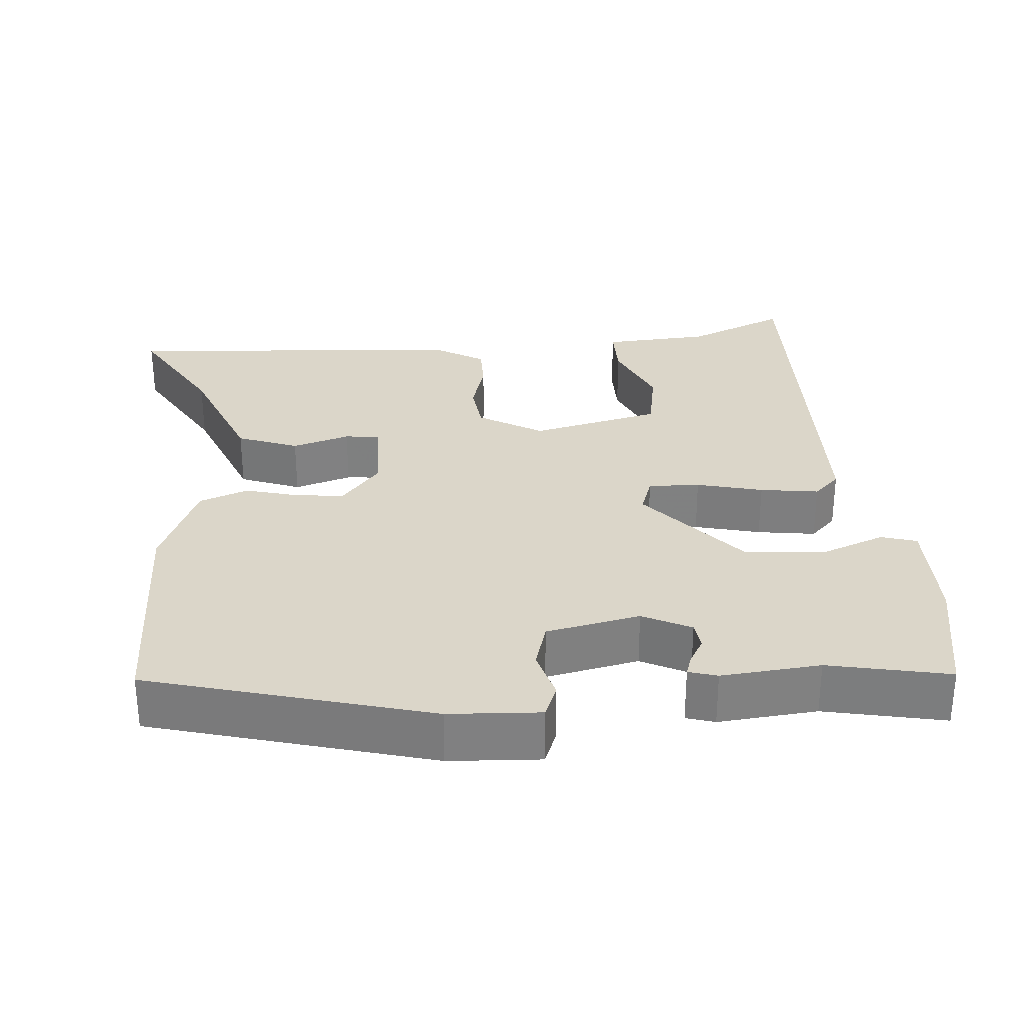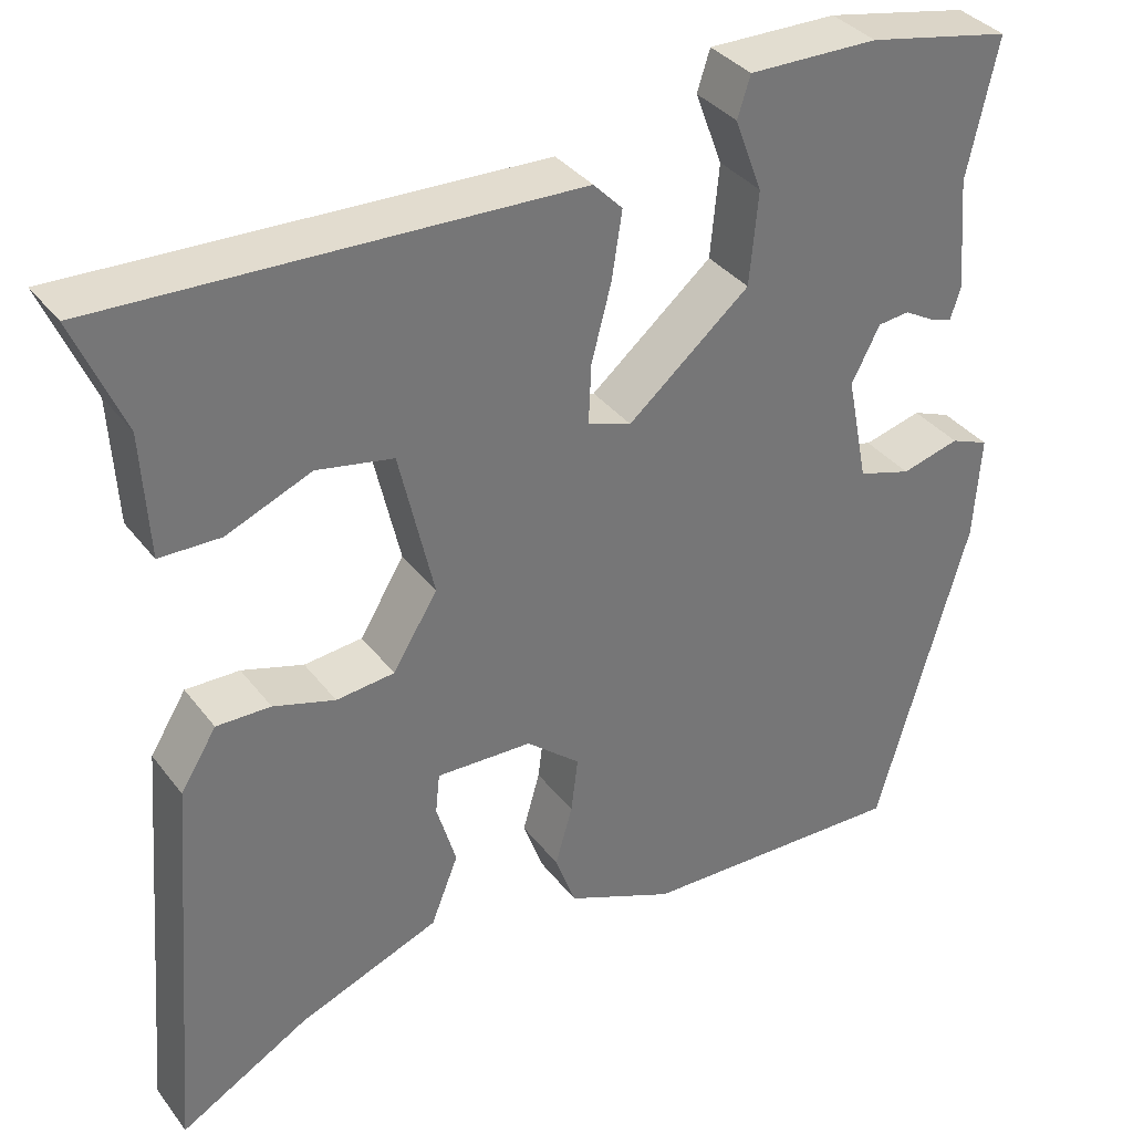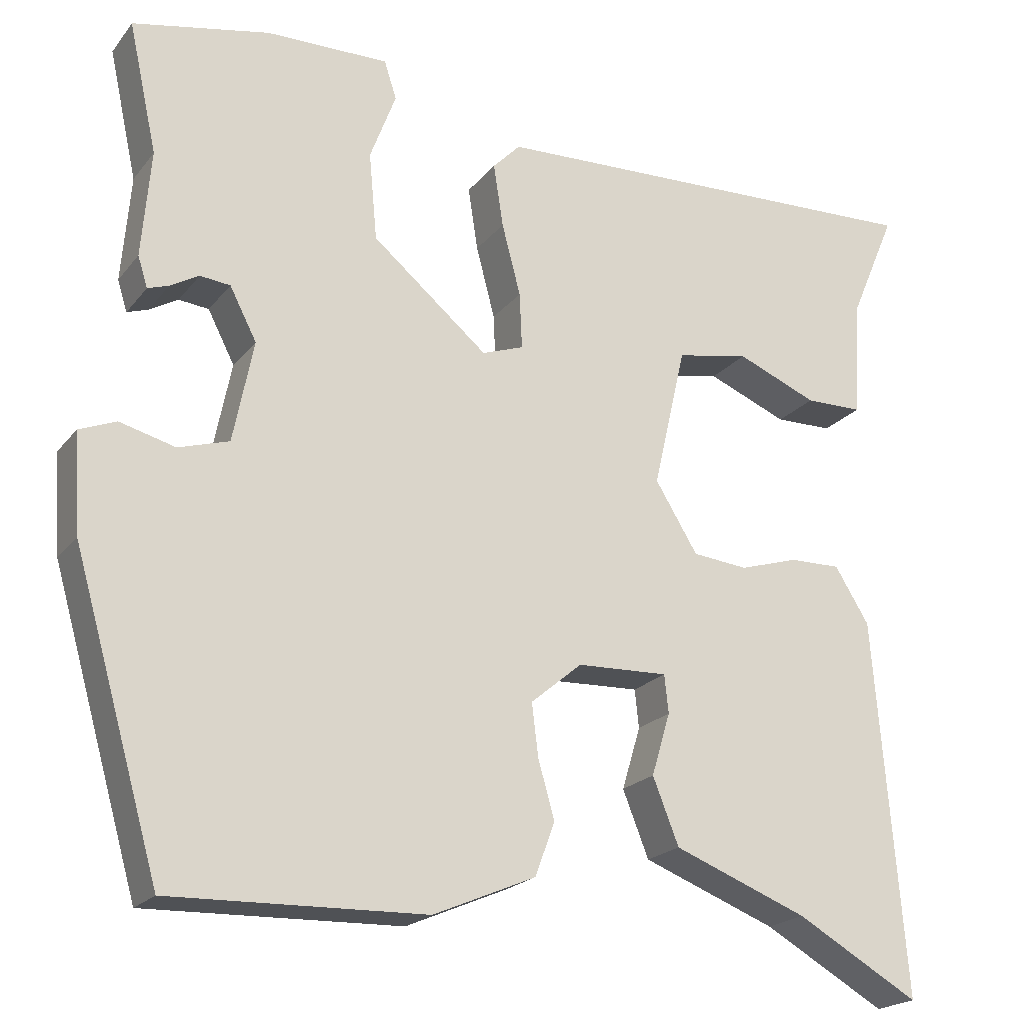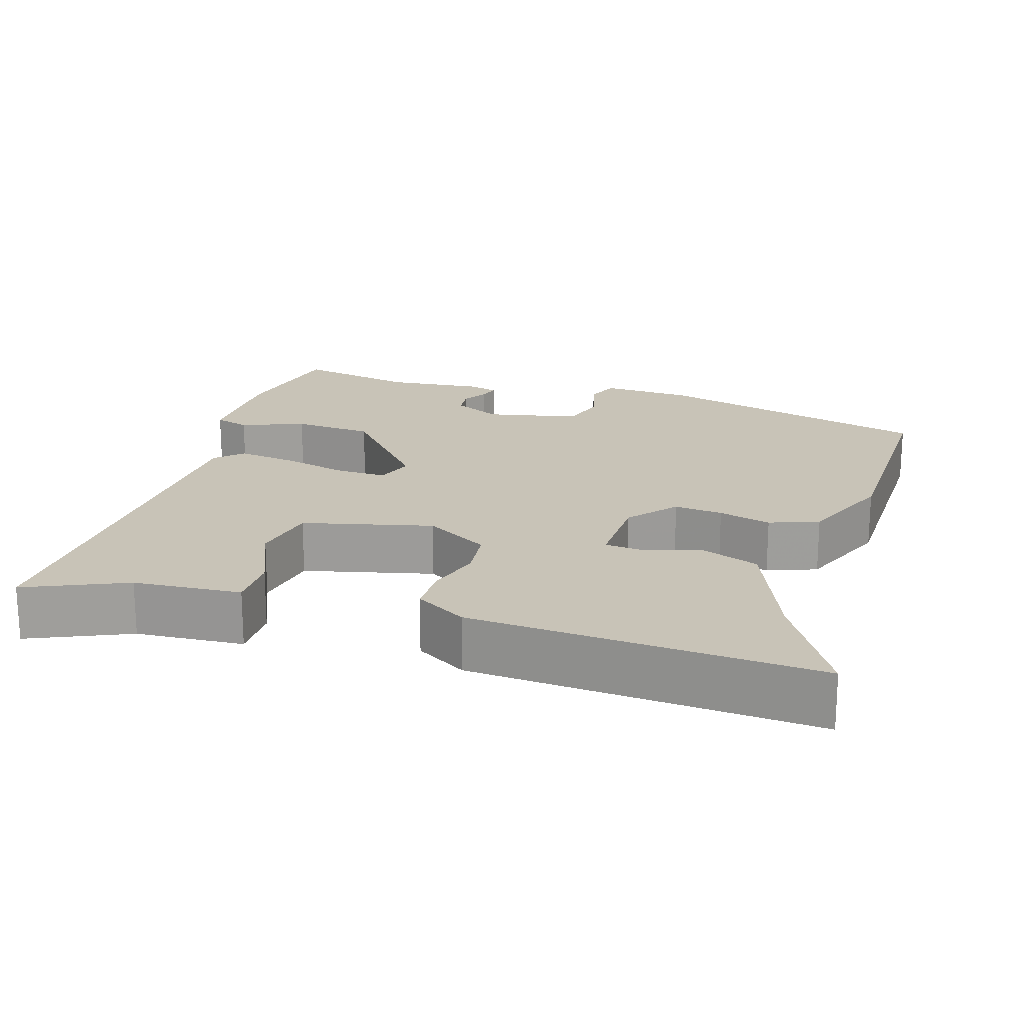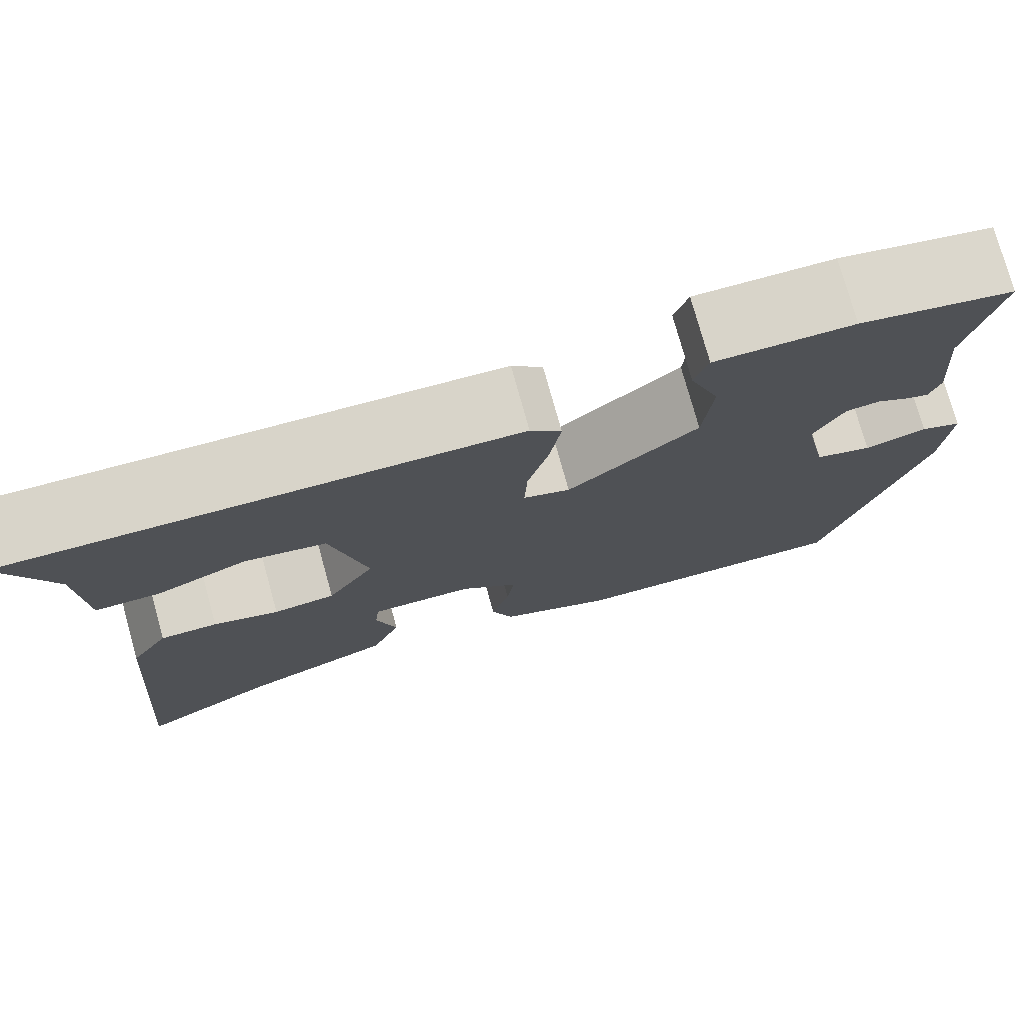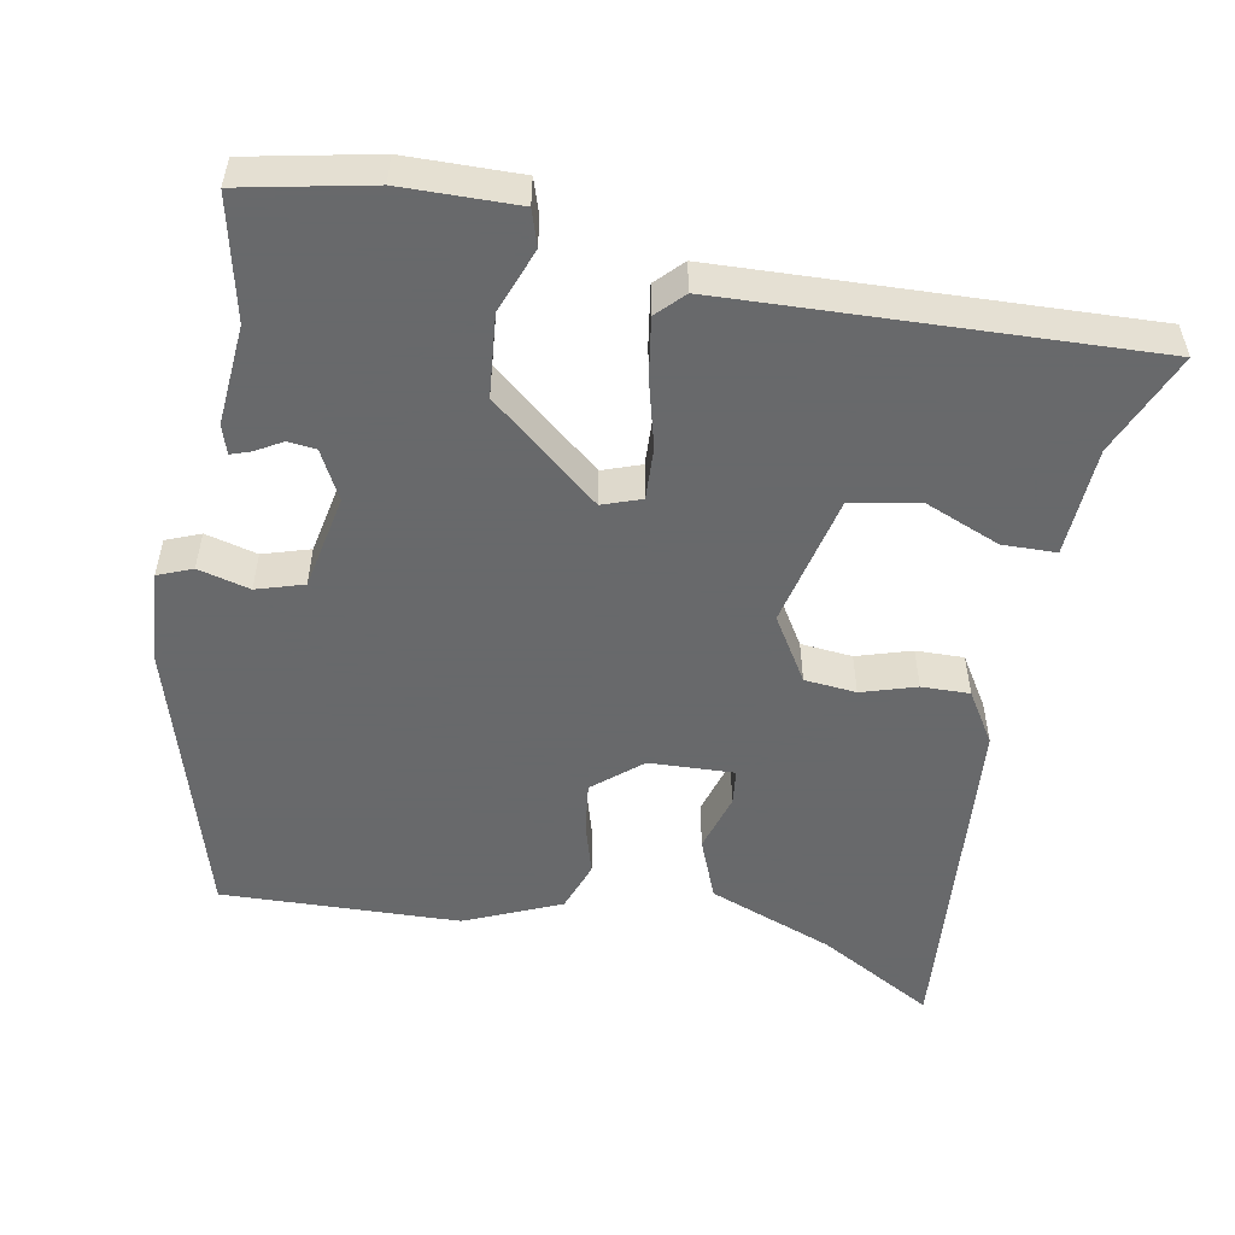
<metadata>
{"format":"obj","ext":"obj","renderer":"f3d","projection":"perspective","resolution":1024,"background":"white","views":[{"elev":30.0,"azim":-95.3,"up":"+Y"},{"elev":35.4,"azim":147.9,"up":"+Z"},{"elev":-20.7,"azim":-27.0,"up":"+Z"},{"elev":19.6,"azim":106.6,"up":"+Y"},{"elev":76.2,"azim":164.5,"up":"+Z"},{"elev":-52.6,"azim":-10.4,"up":"+Y"}]}
</metadata>
<code>
v 0.552 0.07 0.487
v 0.495 0.07 0.353
v 0.487 0.07 0.209
v 0.416 0.07 0.208
v 0.317 0.07 0.249
v 0.228 0.07 0.232
v 0.188 0.07 0.058
v 0.24 0.07 -0.027
v 0.308 0.07 -0.034
v 0.38 0.07 -0.012
v 0.443 0.07 -0.011
v 0.485 0.07 -0.079
v 0.522 0.07 -0.54
v 0.371 0.07 -0.454
v 0.206 0.07 -0.39
v 0.174 0.07 -0.309
v 0.197 0.07 -0.232
v 0.192 0.07 -0.185
v 0.08 0.07 -0.189
v 0.017 0.07 -0.242
v 0.025 0.07 -0.307
v 0.045 0.07 -0.377
v 0.021 0.07 -0.443
v -0.105 0.07 -0.497
v -0.418 0.07 -0.506
v -0.525 0.07 -0.133
v -0.533 0.07 -0.011
v -0.488 0.07 0.007
v -0.42 0.07 -0.011
v -0.358 0.07 0.008
v -0.333 0.07 0.133
v -0.366 0.07 0.197
v -0.403 0.07 0.201
v -0.438 0.07 0.181
v -0.464 0.07 0.172
v -0.476 0.07 0.21
v -0.465 0.07 0.342
v -0.5 0.07 0.502
v -0.332 0.07 0.536
v -0.181 0.07 0.538
v -0.166 0.07 0.491
v -0.198 0.07 0.406
v -0.188 0.07 0.298
v -0.046 0.07 0.179
v 0.005 0.07 0.197
v 0.002 0.07 0.266
v -0.021 0.07 0.354
v -0.033 0.07 0.432
v 0.001 0.07 0.467
v 0.552 0 0.487
v 0.495 0 0.353
v 0.487 0 0.209
v 0.416 0 0.208
v 0.317 0 0.249
v 0.228 0 0.232
v 0.188 0 0.058
v 0.24 0 -0.027
v 0.308 0 -0.034
v 0.38 0 -0.012
v 0.443 0 -0.011
v 0.485 0 -0.079
v 0.522 0 -0.54
v 0.371 0 -0.454
v 0.206 0 -0.39
v 0.174 0 -0.309
v 0.197 0 -0.232
v 0.192 0 -0.185
v 0.08 0 -0.189
v 0.017 0 -0.242
v 0.025 0 -0.307
v 0.045 0 -0.377
v 0.021 0 -0.443
v -0.105 0 -0.497
v -0.418 0 -0.506
v -0.525 0 -0.133
v -0.533 0 -0.011
v -0.488 0 0.007
v -0.42 0 -0.011
v -0.358 0 0.008
v -0.333 0 0.133
v -0.366 0 0.197
v -0.403 0 0.201
v -0.438 0 0.181
v -0.464 0 0.172
v -0.476 0 0.21
v -0.465 0 0.342
v -0.5 0 0.502
v -0.332 0 0.536
v -0.181 0 0.538
v -0.166 0 0.491
v -0.198 0 0.406
v -0.188 0 0.298
v -0.046 0 0.179
v 0.005 0 0.197
v 0.002 0 0.266
v -0.021 0 0.354
v -0.033 0 0.432
v 0.001 0 0.467
f 49 1 2
f 48 49 2
f 47 48 2
f 46 47 2
f 45 46 2
f 44 45 2
f 40 41 42
f 39 40 42
f 38 39 42
f 37 38 42
f 36 37 42
f 35 36 42
f 34 35 42
f 33 34 42
f 32 33 42 43
f 31 32 43 44
f 27 28 29
f 26 27 29
f 25 26 29
f 24 25 29
f 23 24 29
f 22 23 29
f 21 22 29
f 20 21 29 30
f 30 31 44
f 20 30 44
f 19 20 44
f 14 15 16 17
f 14 17 18
f 13 14 18
f 12 13 18
f 11 12 18
f 10 11 18
f 9 10 18
f 8 9 18 19
f 2 3 4 5
f 2 5 6
f 44 2 6
f 7 8 19 44
f 6 7 44
f 51 50 98
f 51 98 97
f 51 97 96
f 51 96 95
f 51 95 94
f 51 94 93
f 91 90 89
f 91 89 88
f 91 88 87
f 91 87 86
f 91 86 85
f 91 85 84
f 91 84 83
f 91 83 82
f 92 91 82 81
f 93 92 81 80
f 78 77 76
f 78 76 75
f 78 75 74
f 78 74 73
f 78 73 72
f 78 72 71
f 78 71 70
f 79 78 70 69
f 93 80 79
f 93 79 69
f 93 69 68
f 66 65 64 63
f 67 66 63
f 67 63 62
f 67 62 61
f 67 61 60
f 67 60 59
f 67 59 58
f 68 67 58 57
f 54 53 52 51
f 55 54 51
f 55 51 93
f 93 68 57 56
f 93 56 55
f 1 50 51 2
f 2 51 52 3
f 3 52 53 4
f 4 53 54 5
f 5 54 55 6
f 6 55 56 7
f 7 56 57 8
f 8 57 58 9
f 9 58 59 10
f 10 59 60 11
f 11 60 61 12
f 12 61 62 13
f 13 62 63 14
f 14 63 64 15
f 15 64 65 16
f 16 65 66 17
f 17 66 67 18
f 18 67 68 19
f 19 68 69 20
f 20 69 70 21
f 21 70 71 22
f 22 71 72 23
f 23 72 73 24
f 24 73 74 25
f 25 74 75 26
f 26 75 76 27
f 27 76 77 28
f 28 77 78 29
f 29 78 79 30
f 30 79 80 31
f 31 80 81 32
f 32 81 82 33
f 33 82 83 34
f 34 83 84 35
f 35 84 85 36
f 36 85 86 37
f 37 86 87 38
f 38 87 88 39
f 39 88 89 40
f 40 89 90 41
f 41 90 91 42
f 42 91 92 43
f 43 92 93 44
f 44 93 94 45
f 45 94 95 46
f 46 95 96 47
f 47 96 97 48
f 48 97 98 49
f 49 98 50 1

</code>
